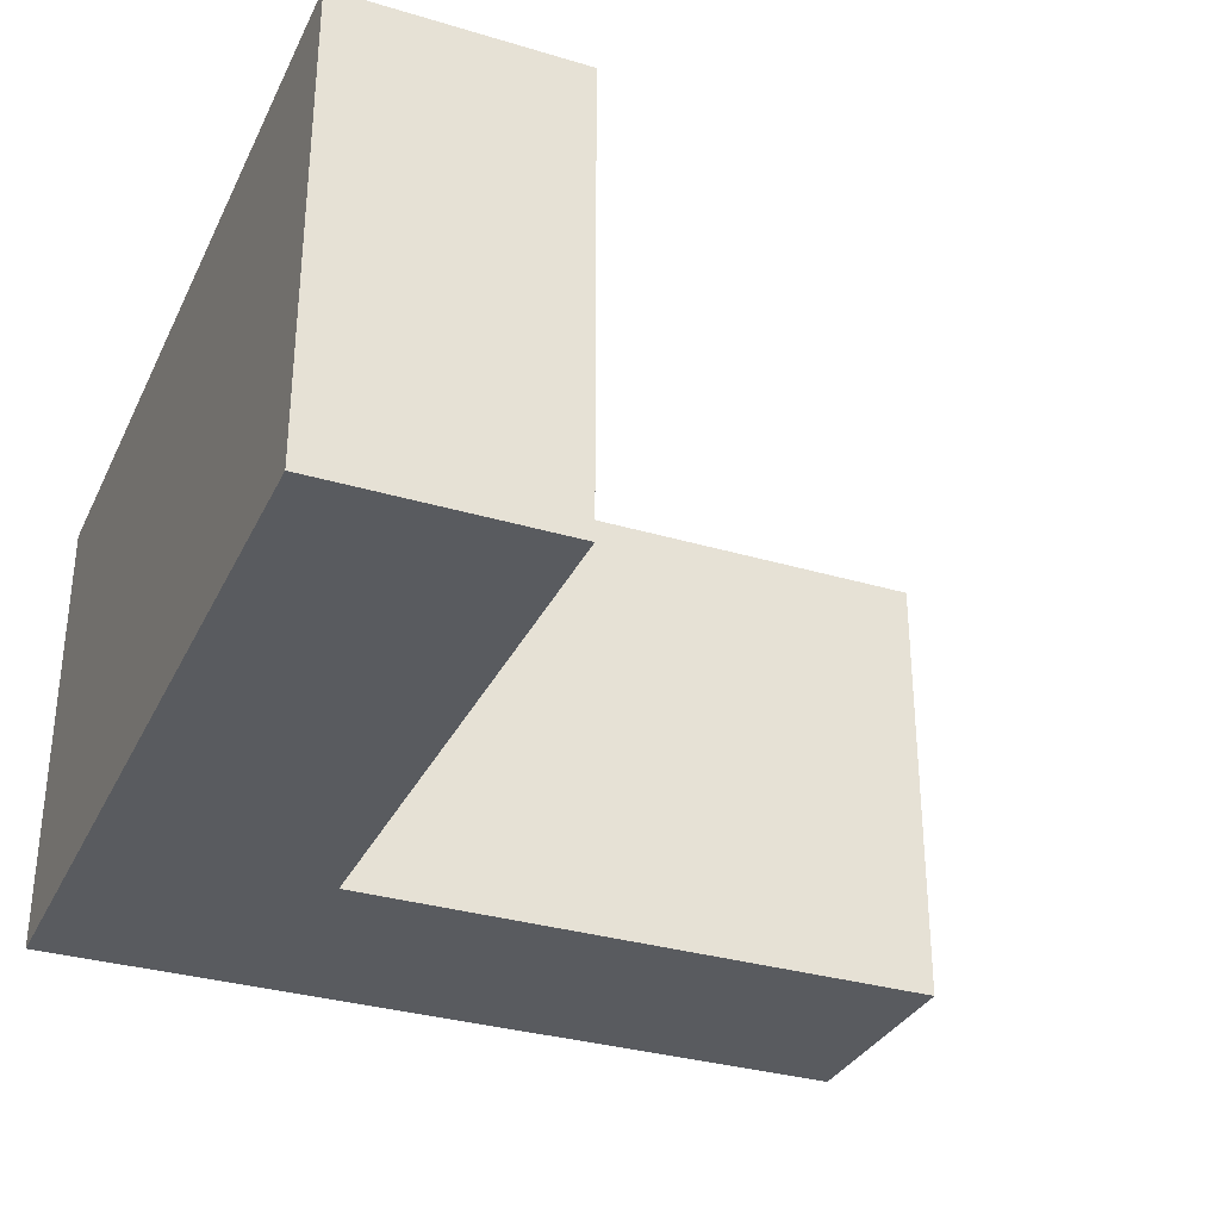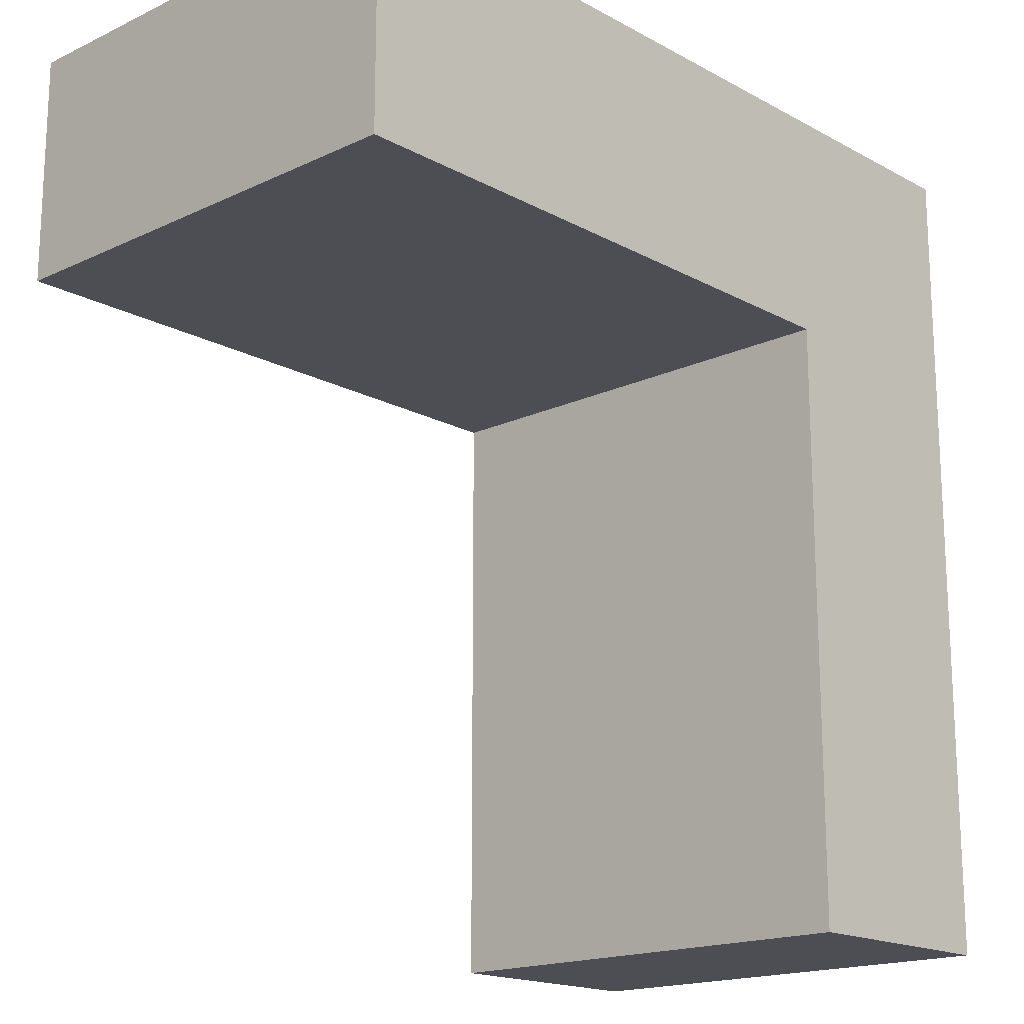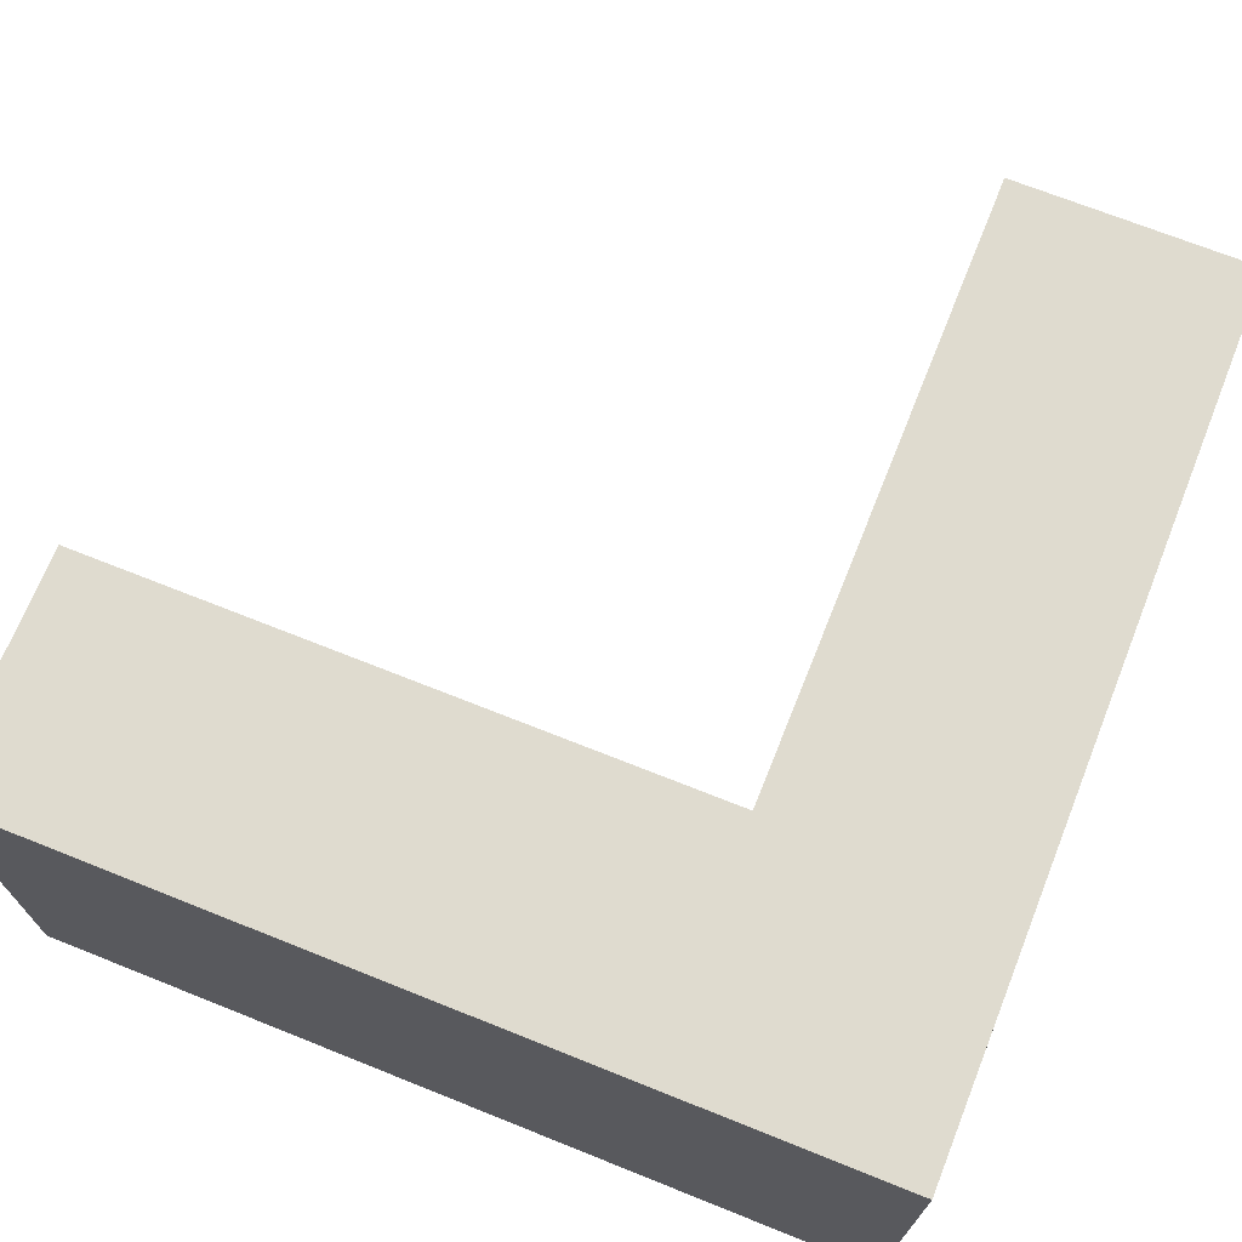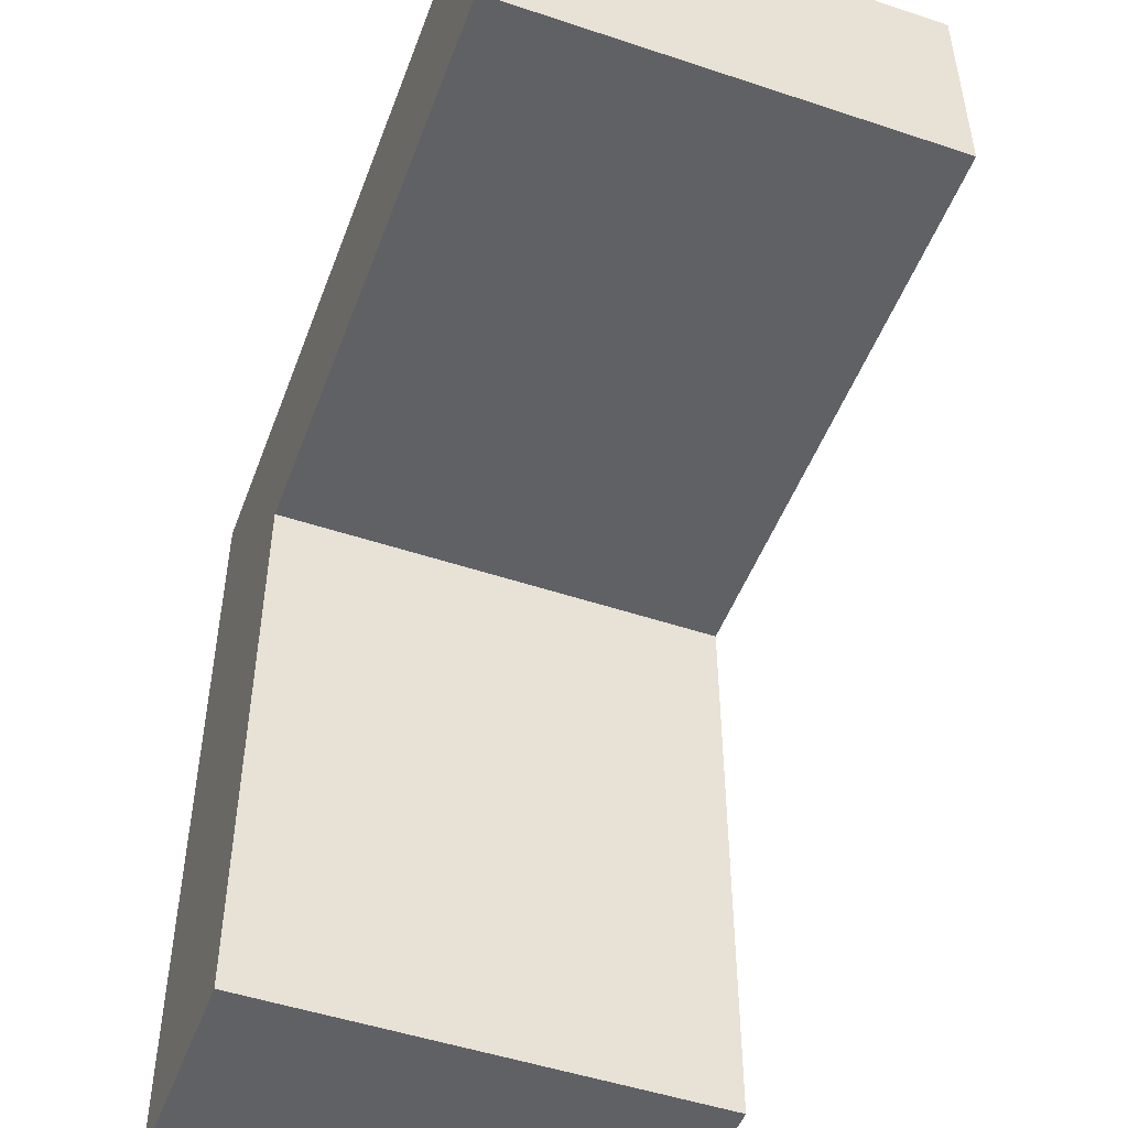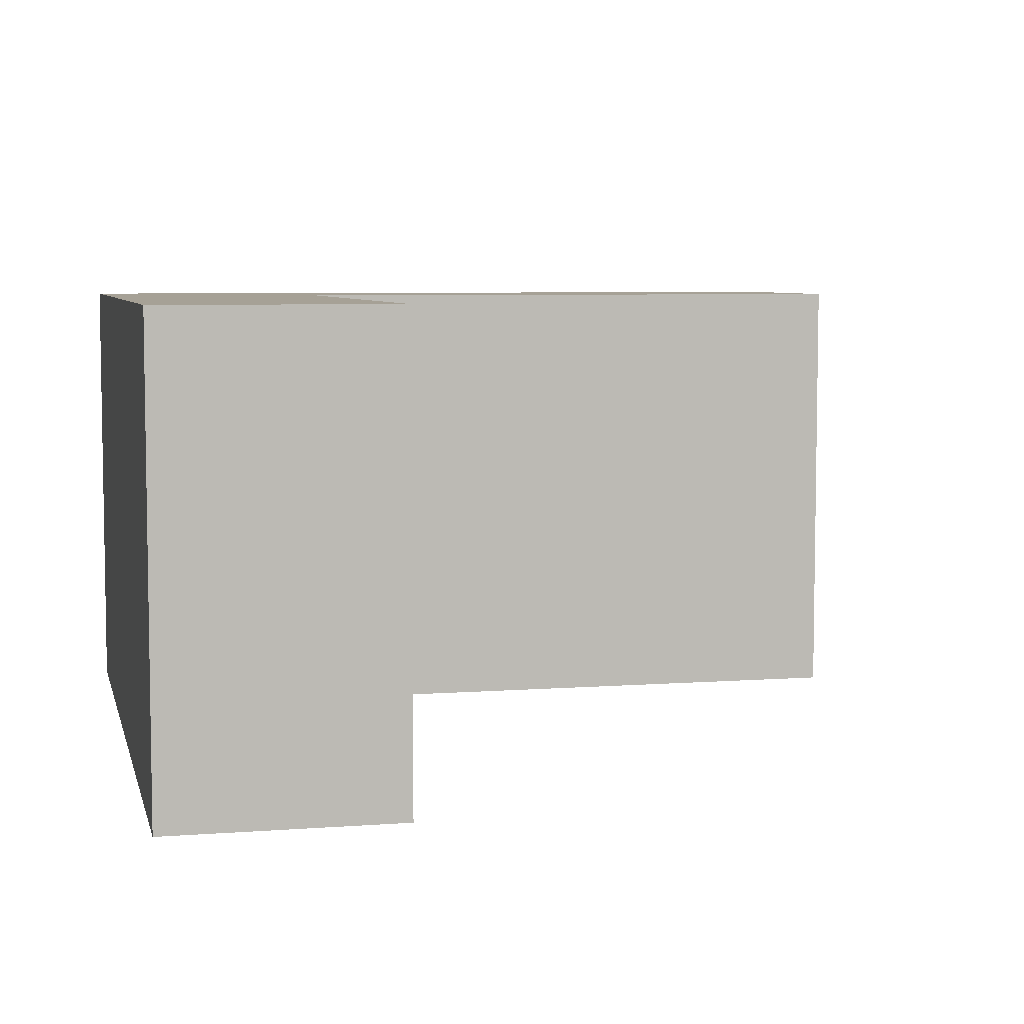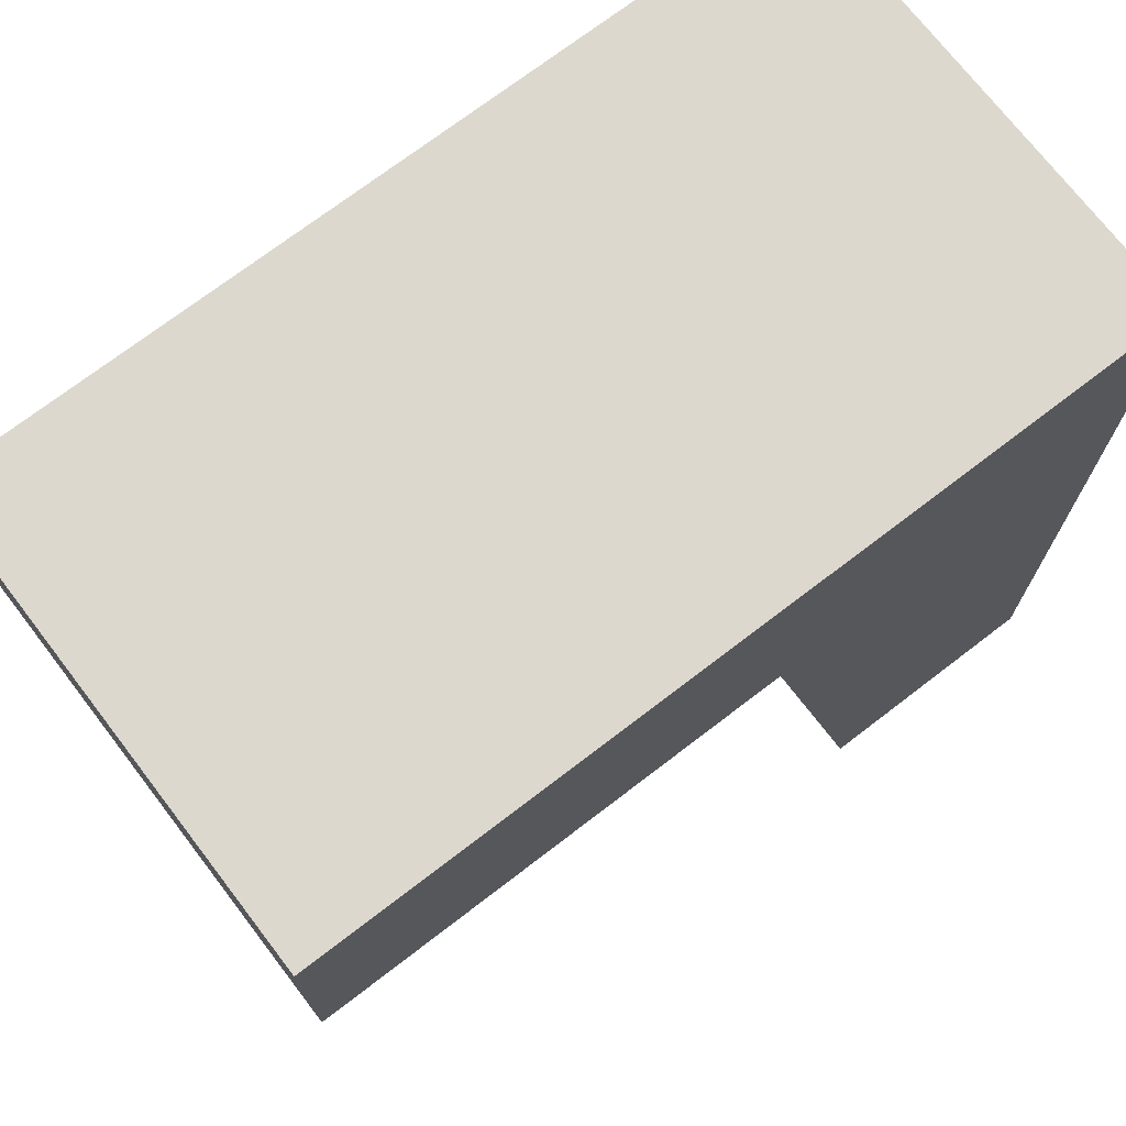
<metadata>
{"format":"obj","ext":"obj","renderer":"f3d","projection":"perspective","resolution":1024,"background":"white","views":[{"elev":-32.4,"azim":67.4,"up":"+Y"},{"elev":-17.4,"azim":133.0,"up":"+Z"},{"elev":70.3,"azim":-68.2,"up":"+Y"},{"elev":-49.6,"azim":69.8,"up":"+Z"},{"elev":6.2,"azim":77.2,"up":"+Y"},{"elev":72.5,"azim":142.5,"up":"+Z"}]}
</metadata>
<code>
g pb_Mesh-4705752
v -2.5 -2.5 5
v -5 -2.5 5
v -2.5 2.5 5
v -5 2.5 5
v -5 -2.5 -4
v -2.5 -2.5 -4
v -5 2.5 -4
v -2.5 2.5 -4
v -5 -2.5 5
v -5 -2.5 2.5
v -5 2.5 2.5
v -5 2.5 5
v -5 -2.5 -4
v -5 2.5 -4
v -2.5 2.5 -4
v -2.5 -2.5 2.5
v -2.5 2.5 2.5
v -2.5 -2.5 -4
v 4 2.5 2.5
v 4 -2.5 5
v 4 2.5 5
v 4 -2.5 2.5
v -5 2.5 2.5
v -2.5 2.5 2.5
v -2.5 2.5 5
v -5 2.5 5
v -5 2.5 -4
v -2.5 2.5 -4
v -2.5 -2.5 2.5
v -5 -2.5 -4
v -5 -2.5 2.5
v -2.5 -2.5 -4
v -2.5 -2.5 5
v -5 -2.5 5
v 4 -2.5 5
v 4 2.5 5
v 4 2.5 5
v 4 2.5 2.5
v -2.5 2.5 2.5
v -2.5 -2.5 2.5
v 4 2.5 2.5
v 4 -2.5 2.5
v 4 -2.5 2.5
v 4 -2.5 5
g pb_Mesh-4705752_0
f 3 2 1
f 3 4 2
f 7 6 5
f 7 8 6
f 11 10 9
f 11 9 12
f 14 13 10
f 14 10 11
f 17 16 15
f 16 18 15
f 21 20 19
f 20 22 19
f 25 24 23
f 25 23 26
f 24 28 27
f 24 27 23
f 31 30 29
f 30 32 29
f 34 31 33
f 31 29 33
f 35 3 1
f 35 36 3
f 37 24 25
f 37 38 24
f 41 40 39
f 41 42 40
f 43 33 29
f 43 44 33

</code>
